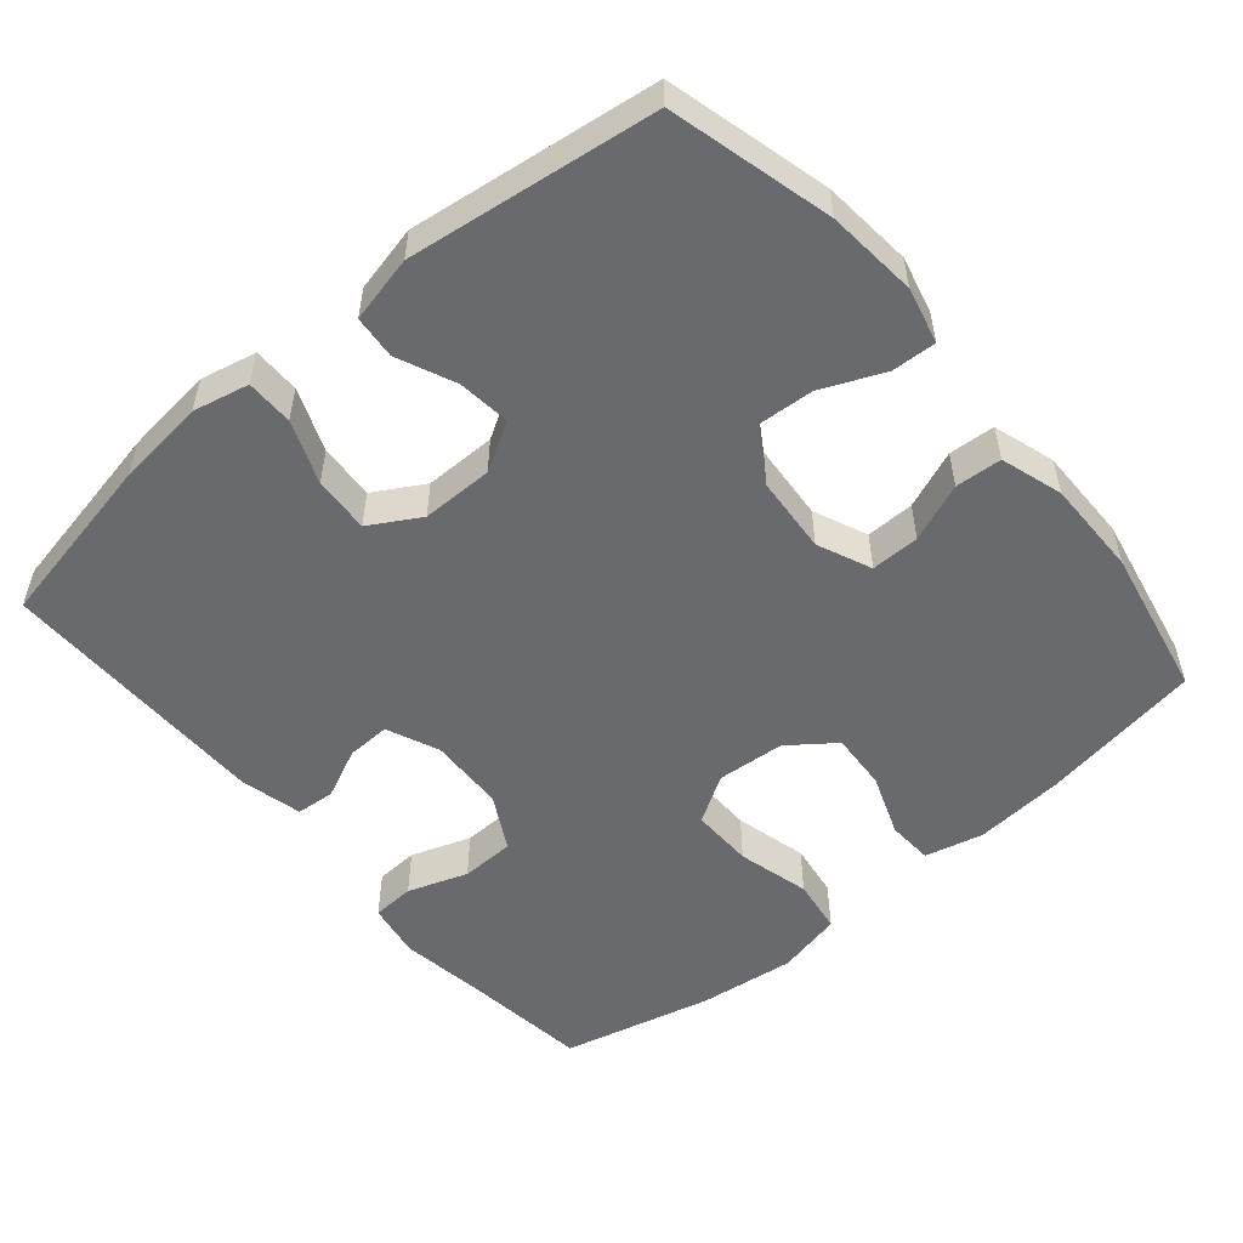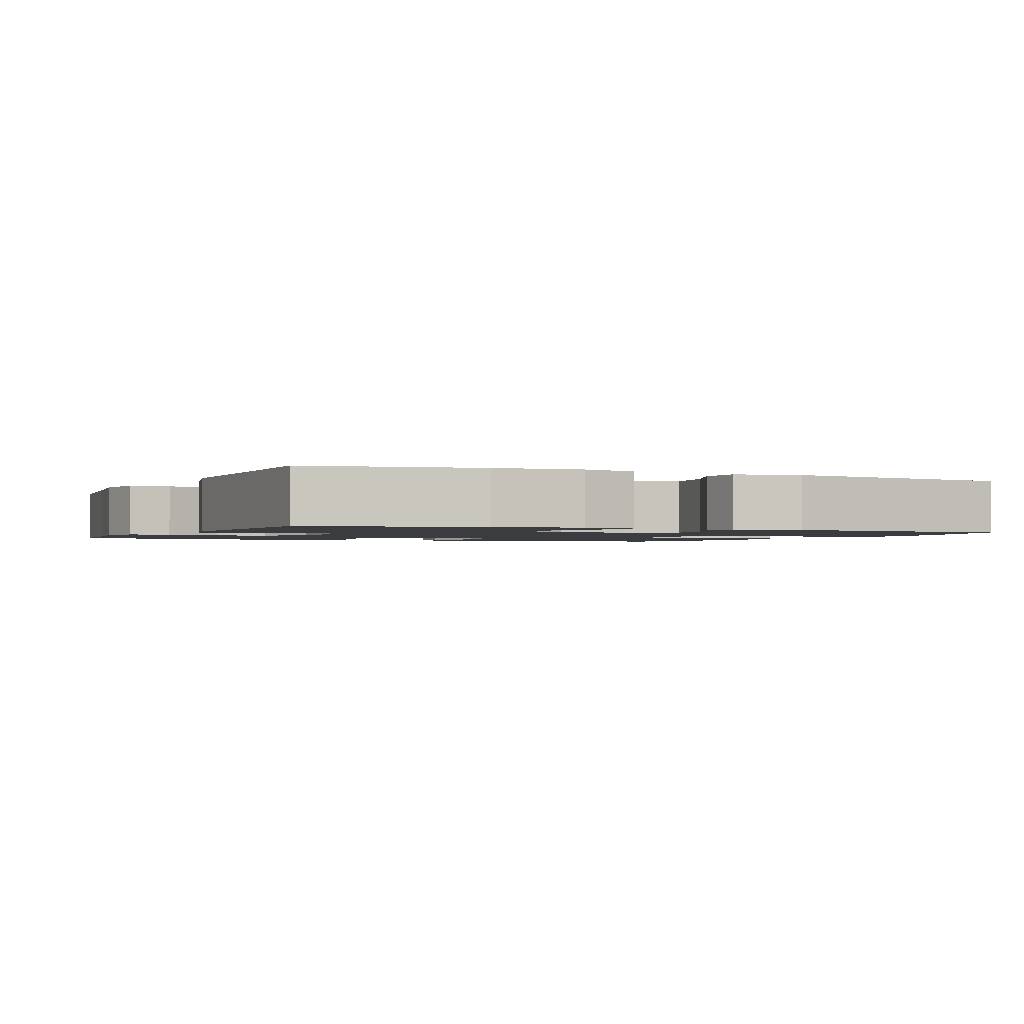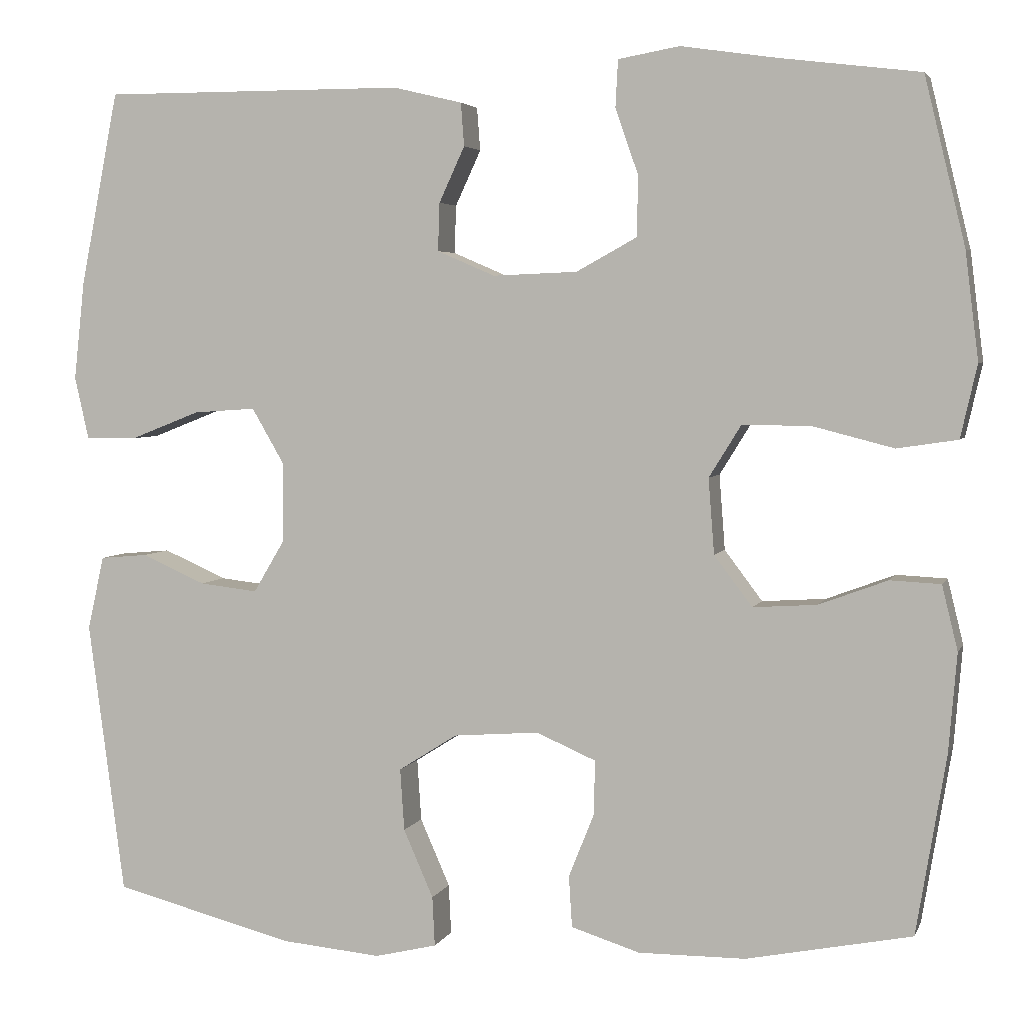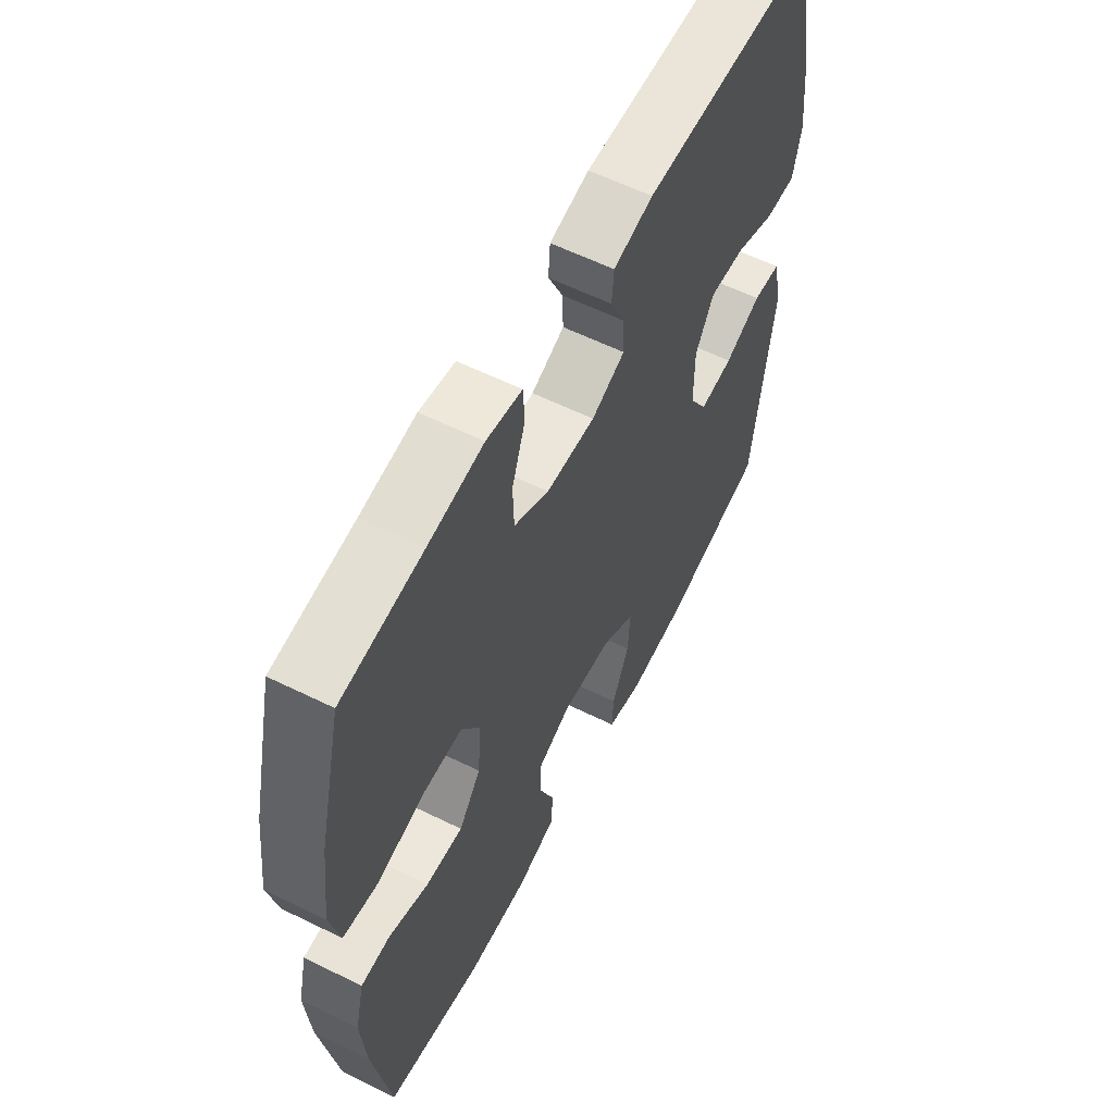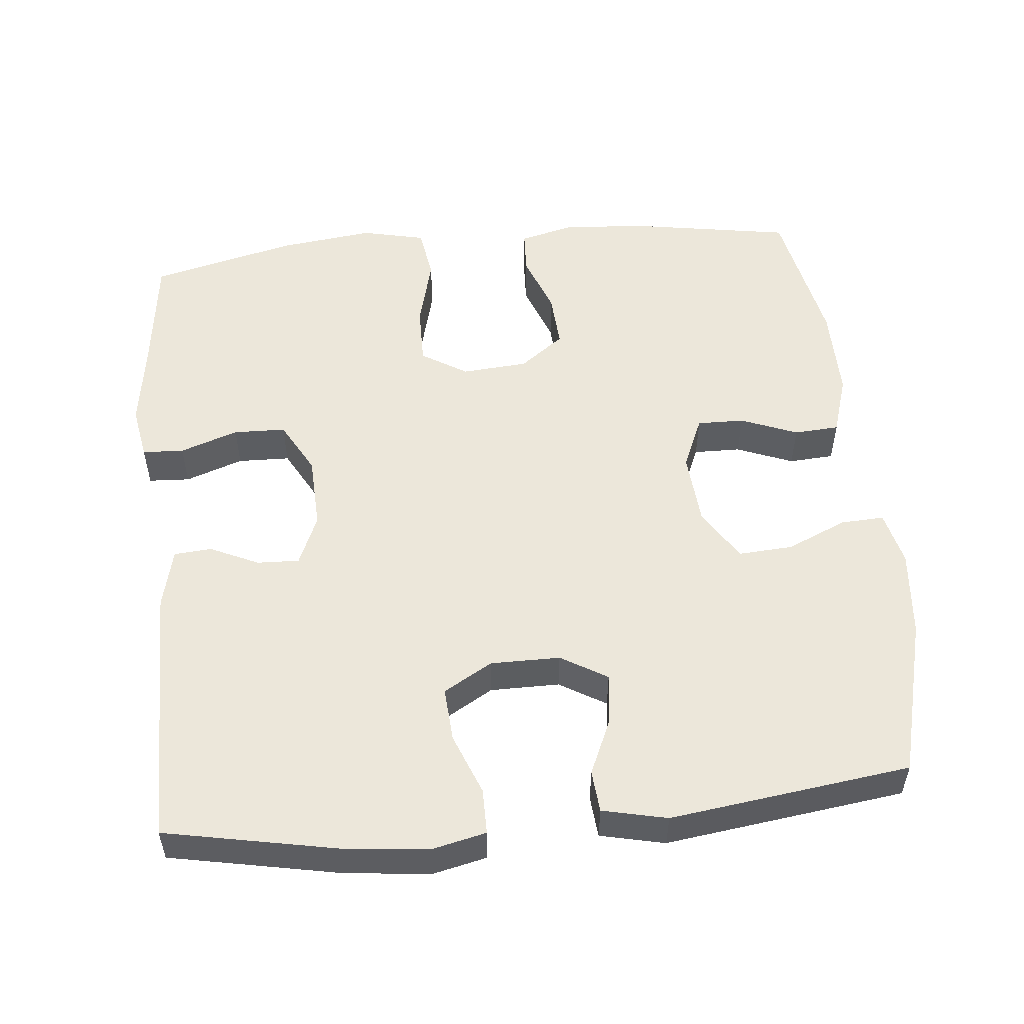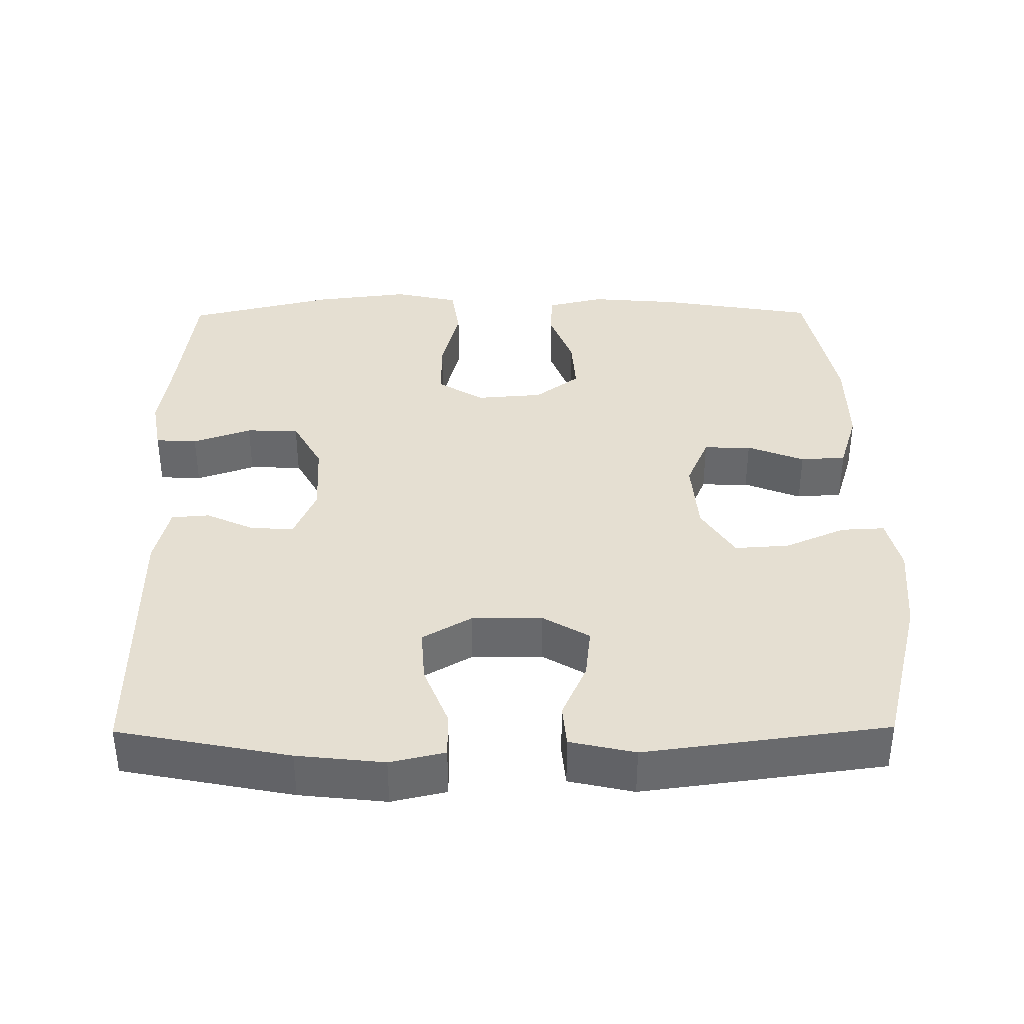
<metadata>
{"format":"obj","ext":"obj","renderer":"f3d","projection":"perspective","resolution":1024,"background":"white","views":[{"elev":-53.1,"azim":130.3,"up":"+Y"},{"elev":-1.6,"azim":65.3,"up":"+Y"},{"elev":4.0,"azim":-164.7,"up":"+Z"},{"elev":59.3,"azim":-63.1,"up":"+Z"},{"elev":53.2,"azim":84.4,"up":"+Y"},{"elev":37.4,"azim":89.5,"up":"+Y"}]}
</metadata>
<code>
v -0.5 0.07 -0.5
v -0.536 0.07 -0.284
v -0.546 0.07 -0.164
v -0.527 0.07 -0.086
v -0.466 0.07 -0.083
v -0.383 0.07 -0.114
v -0.306 0.07 -0.119
v -0.26 0.07 -0.058
v -0.253 0.07 0.033
v -0.292 0.07 0.096
v -0.375 0.07 0.095
v -0.472 0.07 0.07
v -0.545 0.07 0.081
v -0.565 0.07 0.169
v -0.549 0.07 0.299
v -0.5 0.07 0.5
v -0.331 0.07 0.521
v -0.216 0.07 0.538
v -0.142 0.07 0.525
v -0.139 0.07 0.468
v -0.167 0.07 0.388
v -0.165 0.07 0.316
v -0.092 0.07 0.276
v 0.01 0.07 0.272
v 0.08 0.07 0.302
v 0.078 0.07 0.36
v 0.047 0.07 0.427
v 0.051 0.07 0.479
v 0.134 0.07 0.499
v 0.5 0.07 0.5
v 0.546 0.07 0.266
v 0.559 0.07 0.147
v 0.542 0.07 0.072
v 0.479 0.07 0.072
v 0.395 0.07 0.105
v 0.32 0.07 0.11
v 0.281 0.07 0.043
v 0.281 0.07 -0.053
v 0.319 0.07 -0.117
v 0.389 0.07 -0.109
v 0.466 0.07 -0.075
v 0.524 0.07 -0.08
v 0.544 0.07 -0.169
v 0.5 0.07 -0.5
v 0.282 0.07 -0.556
v 0.161 0.07 -0.567
v 0.086 0.07 -0.549
v 0.089 0.07 -0.489
v 0.125 0.07 -0.407
v 0.13 0.07 -0.332
v 0.059 0.07 -0.287
v -0.044 0.07 -0.279
v -0.116 0.07 -0.31
v -0.115 0.07 -0.375
v -0.084 0.07 -0.453
v -0.088 0.07 -0.515
v -0.171 0.07 -0.541
v -0.3 0.07 -0.54
v -0.5 0 -0.5
v -0.536 0 -0.284
v -0.546 0 -0.164
v -0.527 0 -0.086
v -0.466 0 -0.083
v -0.383 0 -0.114
v -0.306 0 -0.119
v -0.26 0 -0.058
v -0.253 0 0.033
v -0.292 0 0.096
v -0.375 0 0.095
v -0.472 0 0.07
v -0.545 0 0.081
v -0.565 0 0.169
v -0.549 0 0.299
v -0.5 0 0.5
v -0.331 0 0.521
v -0.216 0 0.538
v -0.142 0 0.525
v -0.139 0 0.468
v -0.167 0 0.388
v -0.165 0 0.316
v -0.092 0 0.276
v 0.01 0 0.272
v 0.08 0 0.302
v 0.078 0 0.36
v 0.047 0 0.427
v 0.051 0 0.479
v 0.134 0 0.499
v 0.5 0 0.5
v 0.546 0 0.266
v 0.559 0 0.147
v 0.542 0 0.072
v 0.479 0 0.072
v 0.395 0 0.105
v 0.32 0 0.11
v 0.281 0 0.043
v 0.281 0 -0.053
v 0.319 0 -0.117
v 0.389 0 -0.109
v 0.466 0 -0.075
v 0.524 0 -0.08
v 0.544 0 -0.169
v 0.5 0 -0.5
v 0.282 0 -0.556
v 0.161 0 -0.567
v 0.086 0 -0.549
v 0.089 0 -0.489
v 0.125 0 -0.407
v 0.13 0 -0.332
v 0.059 0 -0.287
v -0.044 0 -0.279
v -0.116 0 -0.31
v -0.115 0 -0.375
v -0.084 0 -0.453
v -0.088 0 -0.515
v -0.171 0 -0.541
v -0.3 0 -0.54
f 4 5 6
f 3 4 6
f 2 3 6
f 1 2 6
f 58 1 6
f 57 58 6
f 56 57 6
f 55 56 6
f 54 55 6
f 53 54 6 7
f 52 53 7 8
f 51 52 8 9
f 50 51 9 10
f 47 48 49
f 46 47 49
f 45 46 49
f 44 45 49
f 43 44 49
f 42 43 49
f 41 42 49
f 40 41 49
f 39 40 49 50
f 38 39 50 10
f 33 34 35
f 32 33 35
f 31 32 35
f 30 31 35
f 29 30 35
f 28 29 35
f 27 28 35
f 26 27 35
f 25 26 35 36
f 24 25 36 37
f 19 20 21
f 18 19 21
f 17 18 21
f 17 21 22
f 16 17 22
f 15 16 22
f 14 15 22
f 13 14 22
f 12 13 22
f 11 12 22
f 10 11 22 23
f 24 37 38
f 23 24 38
f 10 23 38
f 64 63 62
f 64 62 61
f 64 61 60
f 64 60 59
f 64 59 116
f 64 116 115
f 64 115 114
f 64 114 113
f 64 113 112
f 65 64 112 111
f 66 65 111 110
f 67 66 110 109
f 68 67 109 108
f 107 106 105
f 107 105 104
f 107 104 103
f 107 103 102
f 107 102 101
f 107 101 100
f 107 100 99
f 107 99 98
f 108 107 98 97
f 68 108 97 96
f 93 92 91
f 93 91 90
f 93 90 89
f 93 89 88
f 93 88 87
f 93 87 86
f 93 86 85
f 93 85 84
f 94 93 84 83
f 95 94 83 82
f 79 78 77
f 79 77 76
f 79 76 75
f 80 79 75
f 80 75 74
f 80 74 73
f 80 73 72
f 80 72 71
f 80 71 70
f 80 70 69
f 81 80 69 68
f 96 95 82
f 96 82 81
f 96 81 68
f 1 59 60 2
f 2 60 61 3
f 3 61 62 4
f 4 62 63 5
f 5 63 64 6
f 6 64 65 7
f 7 65 66 8
f 8 66 67 9
f 9 67 68 10
f 10 68 69 11
f 11 69 70 12
f 12 70 71 13
f 13 71 72 14
f 14 72 73 15
f 15 73 74 16
f 16 74 75 17
f 17 75 76 18
f 18 76 77 19
f 19 77 78 20
f 20 78 79 21
f 21 79 80 22
f 22 80 81 23
f 23 81 82 24
f 24 82 83 25
f 25 83 84 26
f 26 84 85 27
f 27 85 86 28
f 28 86 87 29
f 29 87 88 30
f 30 88 89 31
f 31 89 90 32
f 32 90 91 33
f 33 91 92 34
f 34 92 93 35
f 35 93 94 36
f 36 94 95 37
f 37 95 96 38
f 38 96 97 39
f 39 97 98 40
f 40 98 99 41
f 41 99 100 42
f 42 100 101 43
f 43 101 102 44
f 44 102 103 45
f 45 103 104 46
f 46 104 105 47
f 47 105 106 48
f 48 106 107 49
f 49 107 108 50
f 50 108 109 51
f 51 109 110 52
f 52 110 111 53
f 53 111 112 54
f 54 112 113 55
f 55 113 114 56
f 56 114 115 57
f 57 115 116 58
f 58 116 59 1

</code>
